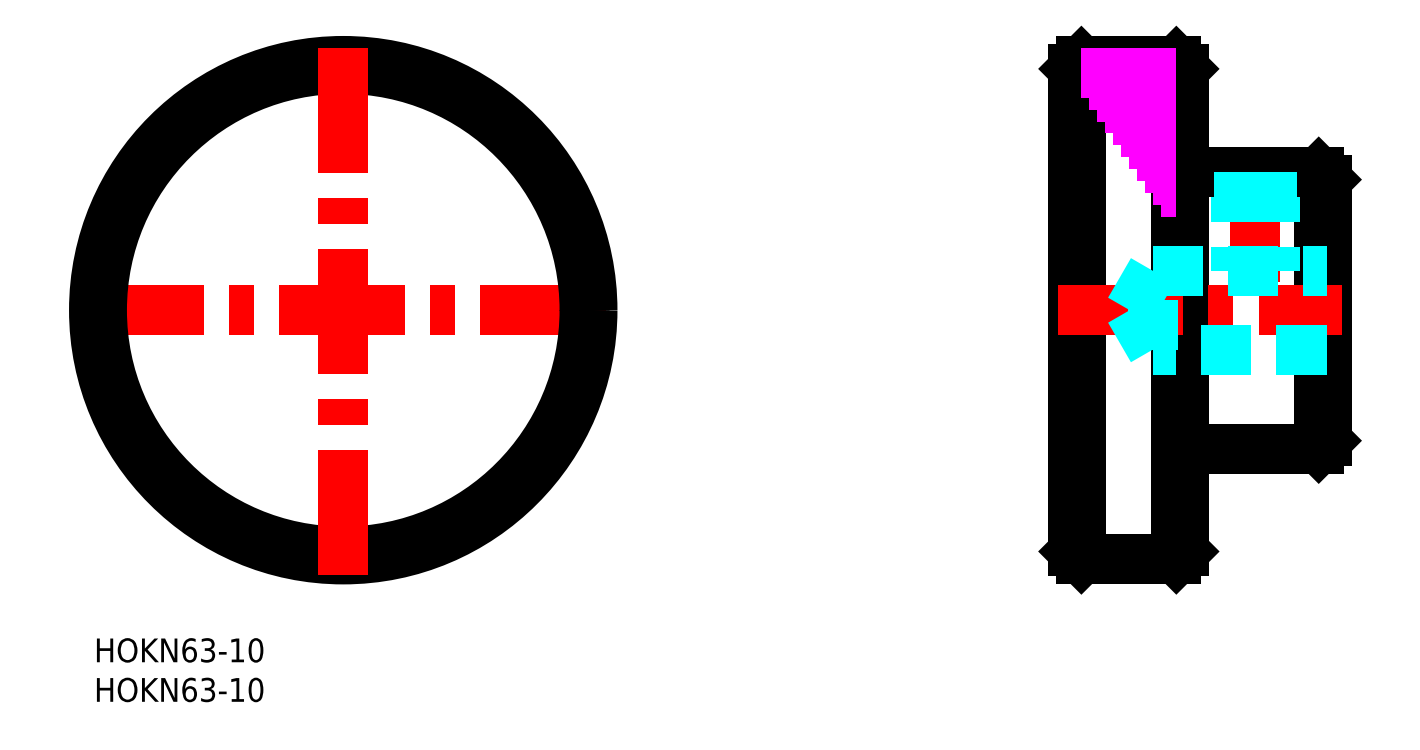
<metadata>
{"format":"dxf","ext":"dxf","renderer":"ezdxf+matplotlib","layout":"modelspace","background":"white","min_lineweight":24,"dpi":150}
</metadata>
<code>
0
SECTION
2
ENTITIES
0
INSERT
8
MSM_CONTINUOUS
2
*U4
10
0
20
0
30
0
0
INSERT
8
MSM_CONTINUOUS
2
*U5
10
0
20
0
30
0
0
LINE
8
MSM_CENTER
10
-2
20
41.5
30
0
11
65
21
41.5
31
0
0
CIRCLE
8
MSM_CONTINUOUS
10
31.5
20
41.5
30
0
40
31.5
0
CIRCLE
8
MSM_CONTINUOUS
10
31.5
20
41.5
30
0
40
30.5
0
LINE
8
MSM_CENTER
10
31.5
20
8
30
0
11
31.5
21
75
31
0
0
LINE
8
MSM_CONTINUOUS
10
155.8
20
25
30
0
11
155.8
21
58
31
0
0
LINE
8
MSM_CONTINUOUS
10
154.8
20
24
30
0
11
154.8
21
59
31
0
0
LINE
8
MSM_CONTINUOUS
10
136.8
20
10
30
0
11
136.8
21
73
31
0
0
LINE
8
MSM_CONTINUOUS
10
137.8
20
72
30
0
11
137.8
21
11
31
0
0
LINE
8
MSM_CONTINUOUS
10
124.8
20
10
30
0
11
124.8
21
73
31
0
0
LINE
8
MSM_DASHED
10
144.3
20
59
30
0
11
144.3
21
46.5
31
0
0
LINE
8
MSM_DASHED
10
149.3
20
59
30
0
11
149.3
21
46.5
31
0
0
LINE
8
MSM_CENTER
10
146.8
20
61
30
0
11
146.8
21
44.5
31
0
0
LINE
8
MSM_CONTINUOUS
10
136.8
20
10
30
0
11
124.8
21
10
31
0
0
LINE
8
MSM_CONTINUOUS
10
123.8
20
11
30
0
11
123.8
21
72
31
0
0
LINE
8
MSM_CONTINUOUS
10
123.8
20
11
30
0
11
124.8
21
10
31
0
0
LINE
8
MSM_CONTINUOUS
10
137.8
20
11
30
0
11
136.8
21
10
31
0
0
LINE
8
MSM_CONTINUOUS
10
138.8
20
24
30
0
11
154.8
21
24
31
0
0
ARC
8
MSM_CONTINUOUS
10
138.8
20
23
30
0
40
1
50
90
51
180
0
LINE
8
MSM_CONTINUOUS
10
154.8
20
24
30
0
11
155.8
21
25
31
0
0
LINE
8
MSM_CENTER
10
121.8
20
41.5
30
0
11
157.8
21
41.5
31
0
0
LINE
8
MSM_DASHED
10
130.9
20
41.5
30
0
11
133.8
21
46.5
31
0
0
LINE
8
MSM_DASHED
10
133.8
20
36.5
30
0
11
130.9
21
41.5
31
0
0
LINE
8
MSM_DASHED
10
133.8
20
36.5
30
0
11
133.8
21
46.5
31
0
0
LINE
8
MSM_DASHED
10
155.8
20
36.5
30
0
11
133.8
21
36.5
31
0
0
LINE
8
MSM_CONTINUOUS
10
154.8
20
59
30
0
11
138.8
21
59
31
0
0
LINE
8
MSM_DASHED
10
133.8
20
46.5
30
0
11
155.8
21
46.5
31
0
0
ARC
8
MSM_CONTINUOUS
10
138.8
20
60
30
0
40
1
50
180
51
270
0
LINE
8
MSM_CONTINUOUS
10
154.8
20
59
30
0
11
155.8
21
58
31
0
0
LINE
8
MSM_CONTINUOUS
10
136.8
20
73
30
0
11
124.8
21
73
31
0
0
LINE
8
MSM_CONTINUOUS
10
123.8
20
72
30
0
11
124.8
21
73
31
0
0
LINE
8
MSM_CONTINUOUS
10
137.8
20
72
30
0
11
136.8
21
73
31
0
0
LINE
8
MSM_DASHED
10
144.7
20
59
30
0
11
144.7
21
46.5
31
0
0
LINE
8
MSM_DASHED
10
148.9
20
59
30
0
11
148.9
21
46.5
31
0
0
LINE
8
MSM_IMAGINARY
10
131.8
20
61
30
0
11
136.8
21
61
31
0
0
LINE
8
MSM_IMAGINARY
10
130.8
20
62.5
30
0
11
136.8
21
62.5
31
0
0
LINE
8
MSM_IMAGINARY
10
134.8
20
56.5
30
0
11
136.8
21
56.5
31
0
0
LINE
8
MSM_IMAGINARY
10
133.8
20
58
30
0
11
136.8
21
58
31
0
0
LINE
8
MSM_IMAGINARY
10
132.8
20
59.5
30
0
11
136.8
21
59.5
31
0
0
LINE
8
MSM_IMAGINARY
10
126.8
20
68.5
30
0
11
136.8
21
68.5
31
0
0
LINE
8
MSM_IMAGINARY
10
125.8
20
70
30
0
11
136.8
21
70
31
0
0
LINE
8
MSM_IMAGINARY
10
124.8
20
71.5
30
0
11
136.8
21
71.5
31
0
0
LINE
8
MSM_IMAGINARY
10
129.8
20
64
30
0
11
136.8
21
64
31
0
0
LINE
8
MSM_IMAGINARY
10
128.8
20
65.5
30
0
11
136.8
21
65.5
31
0
0
LINE
8
MSM_IMAGINARY
10
127.8
20
67
30
0
11
136.8
21
67
31
0
0
ENDSEC
0
EOF

</code>
